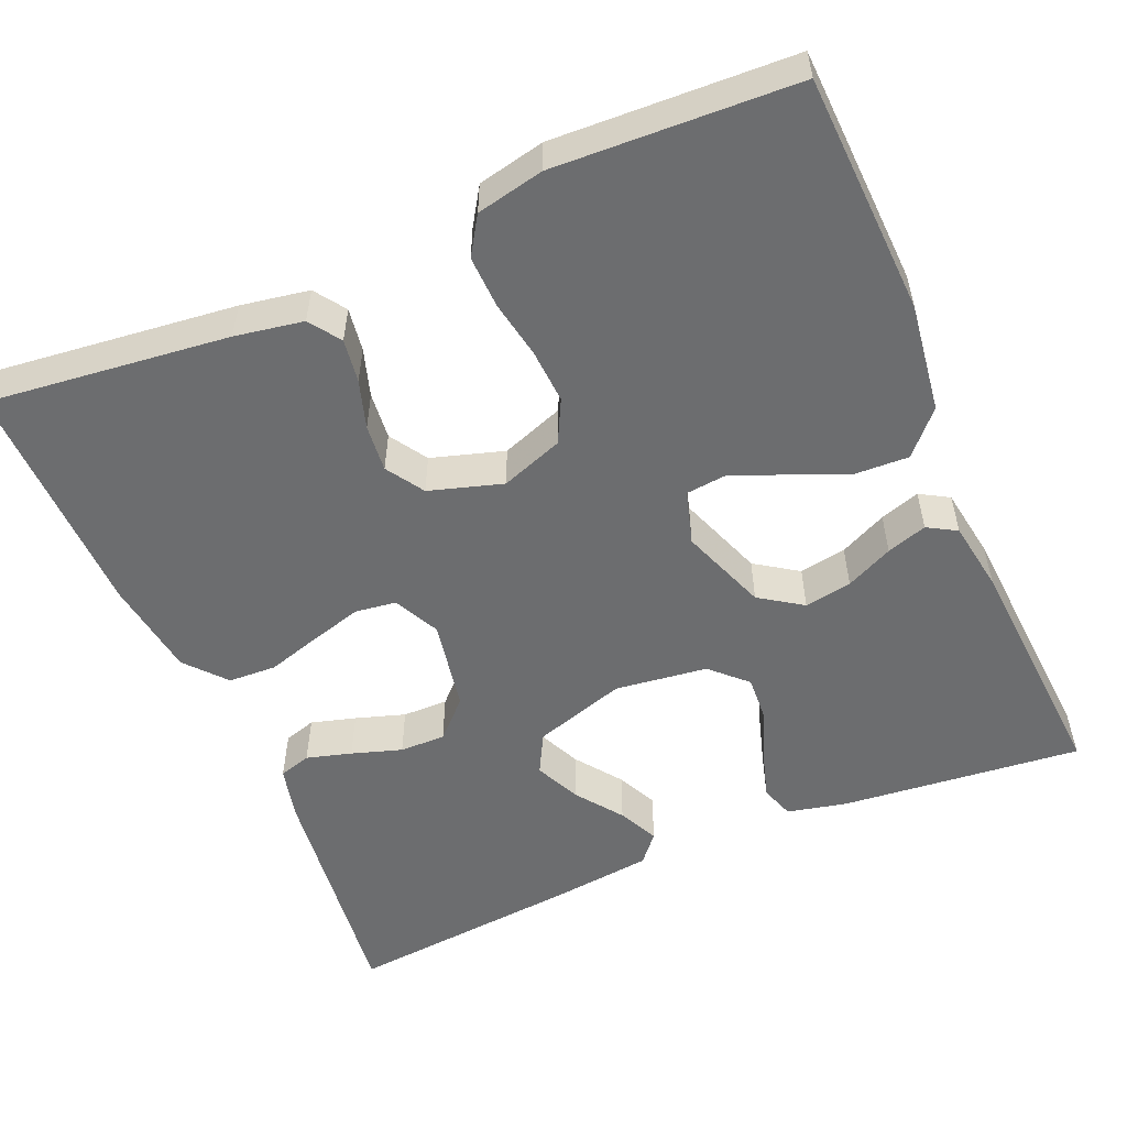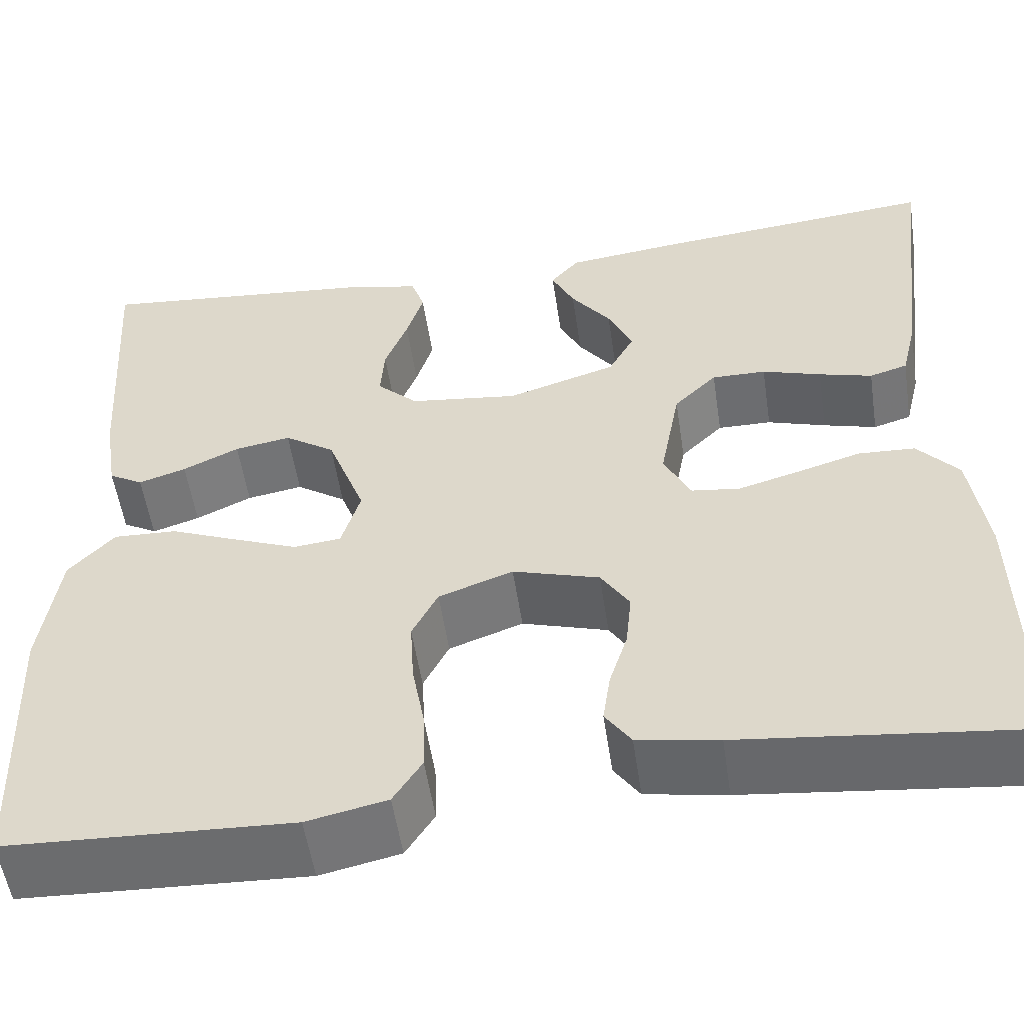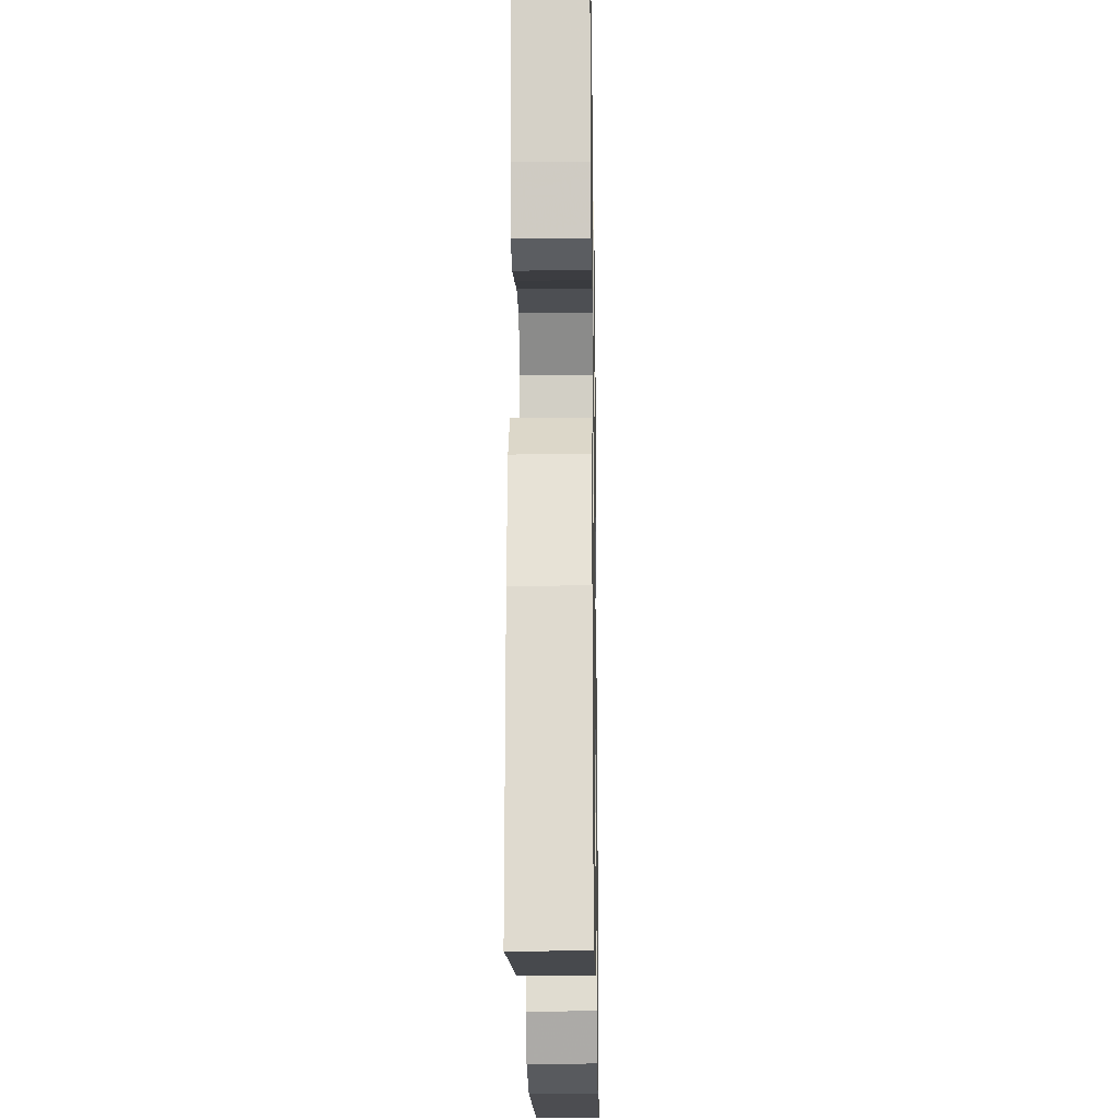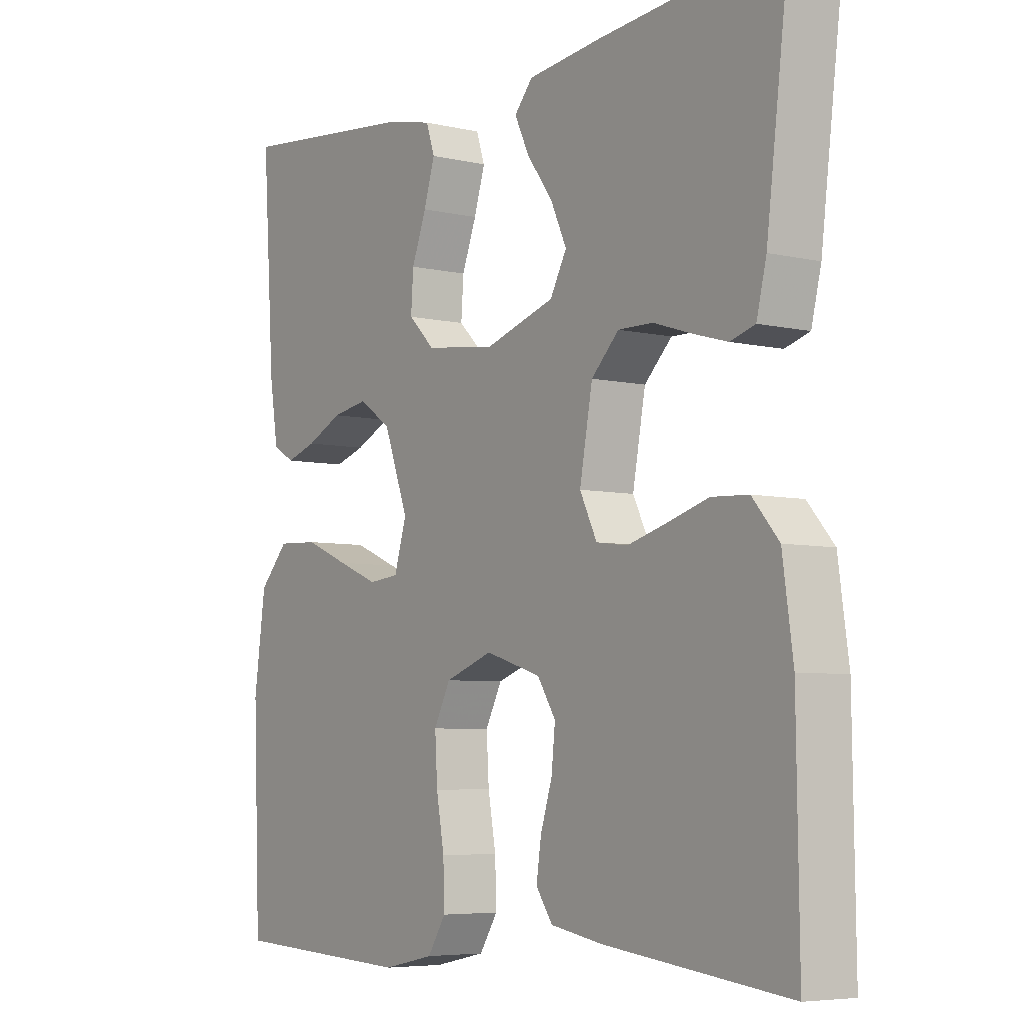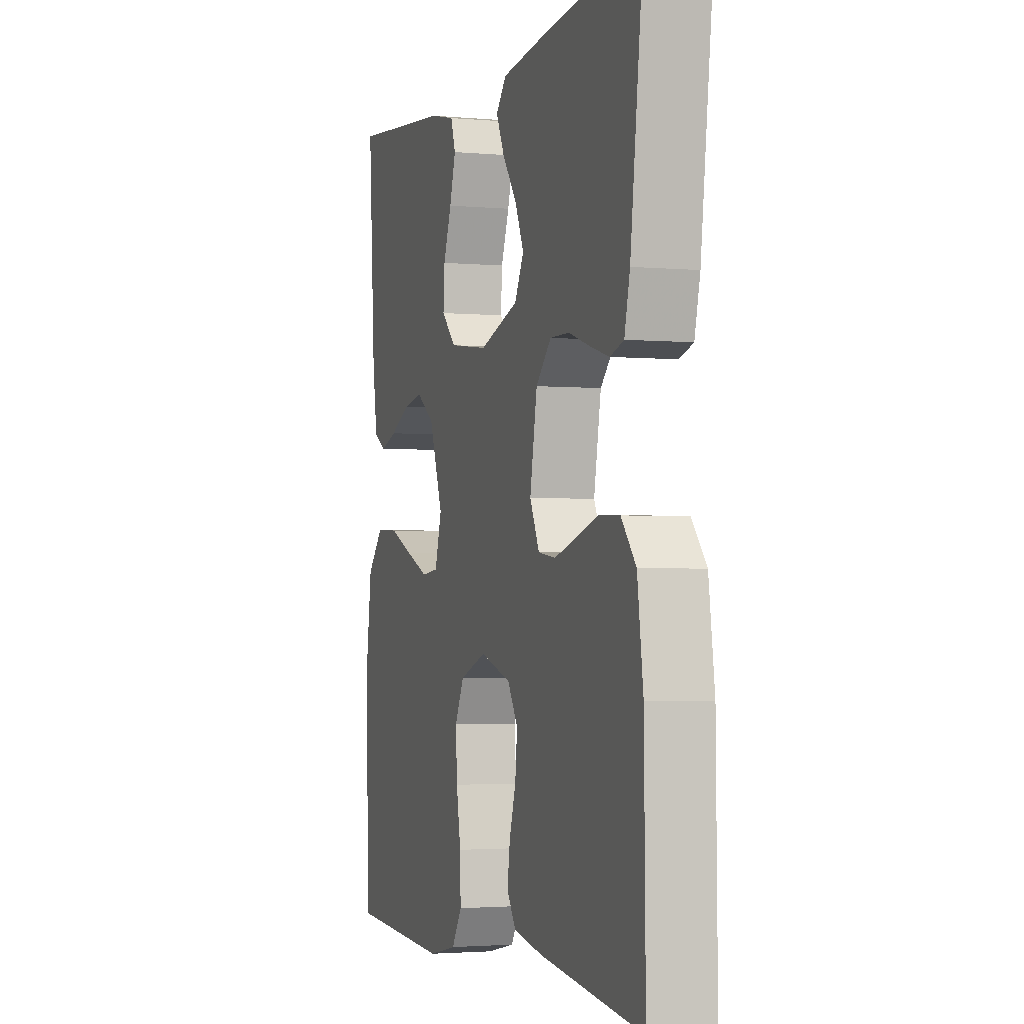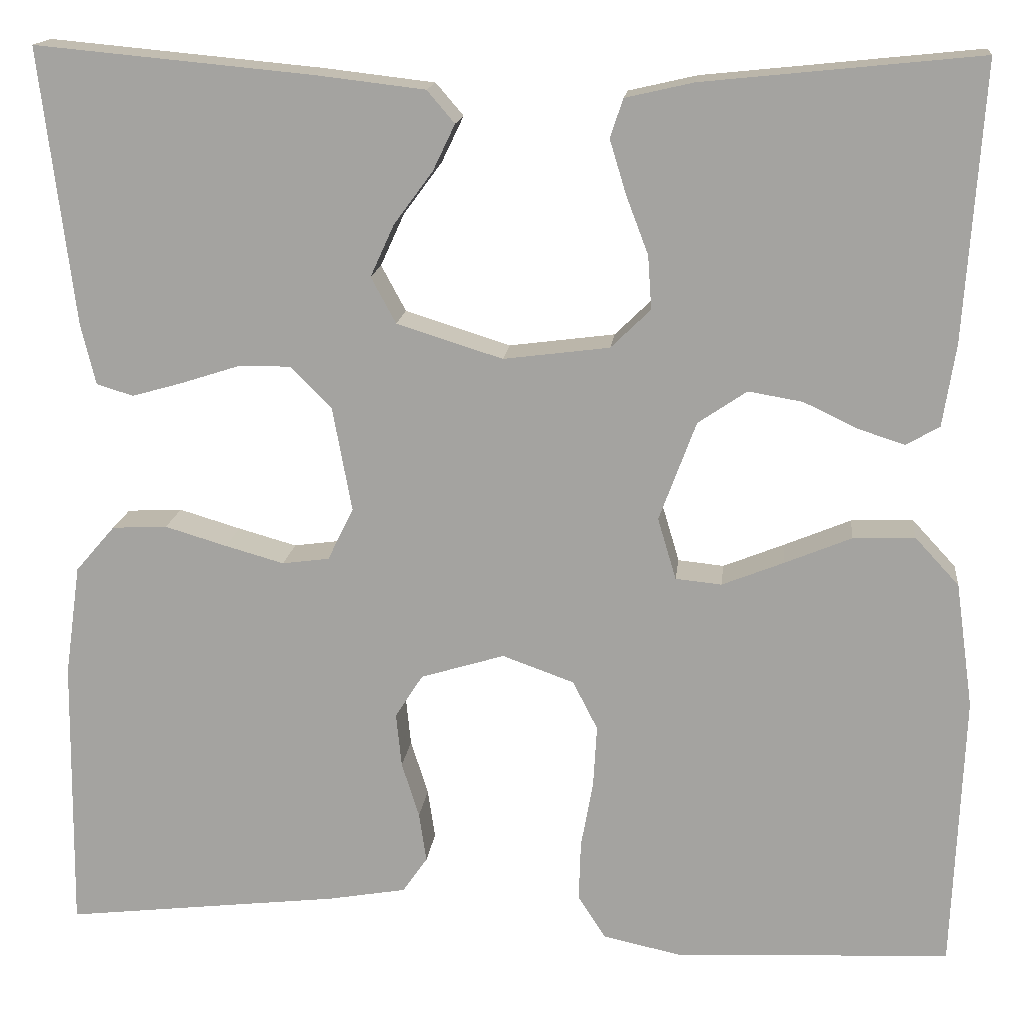
<metadata>
{"format":"obj","ext":"obj","renderer":"f3d","projection":"perspective","resolution":1024,"background":"white","views":[{"elev":-53.9,"azim":-156.7,"up":"+Y"},{"elev":-54.3,"azim":8.5,"up":"+Z"},{"elev":-18.8,"azim":91.0,"up":"+Z"},{"elev":-5.8,"azim":54.7,"up":"+Z"},{"elev":-2.5,"azim":72.3,"up":"+Z"},{"elev":15.8,"azim":-173.7,"up":"+Z"}]}
</metadata>
<code>
v -0.5 0.07 0.5
v -0.2 0.07 0.469
v -0.126 0.07 0.452
v -0.112 0.07 0.41
v -0.13 0.07 0.351
v -0.154 0.07 0.288
v -0.158 0.07 0.23
v -0.115 0.07 0.188
v 0 0.07 0.173
v 0.115 0.07 0.209
v 0.142 0.07 0.259
v 0.116 0.07 0.316
v 0.074 0.07 0.373
v 0.05 0.07 0.423
v 0.08 0.07 0.458
v 0.2 0.07 0.472
v 0.5 0.07 0.5
v 0.463 0.07 0.2
v 0.447 0.07 0.134
v 0.407 0.07 0.122
v 0.351 0.07 0.138
v 0.289 0.07 0.158
v 0.232 0.07 0.159
v 0.187 0.07 0.114
v 0.166 0.07 0
v 0.194 0.07 -0.057
v 0.245 0.07 -0.064
v 0.309 0.07 -0.046
v 0.376 0.07 -0.026
v 0.436 0.07 -0.029
v 0.479 0.07 -0.079
v 0.496 0.07 -0.2
v 0.5 0.07 -0.5
v 0.2 0.07 -0.465
v 0.115 0.07 -0.45
v 0.088 0.07 -0.411
v 0.096 0.07 -0.357
v 0.115 0.07 -0.297
v 0.121 0.07 -0.238
v 0.091 0.07 -0.191
v 0 0.07 -0.163
v -0.078 0.07 -0.191
v -0.105 0.07 -0.244
v -0.101 0.07 -0.312
v -0.088 0.07 -0.384
v -0.086 0.07 -0.449
v -0.116 0.07 -0.496
v -0.2 0.07 -0.514
v -0.5 0.07 -0.5
v -0.512 0.07 -0.2
v -0.493 0.07 -0.064
v -0.445 0.07 -0.012
v -0.378 0.07 -0.015
v -0.306 0.07 -0.045
v -0.239 0.07 -0.072
v -0.189 0.07 -0.067
v -0.169 0.07 0
v -0.209 0.07 0.108
v -0.262 0.07 0.144
v -0.321 0.07 0.134
v -0.38 0.07 0.106
v -0.43 0.07 0.09
v -0.466 0.07 0.111
v -0.48 0.07 0.2
v -0.5 0 0.5
v -0.2 0 0.469
v -0.126 0 0.452
v -0.112 0 0.41
v -0.13 0 0.351
v -0.154 0 0.288
v -0.158 0 0.23
v -0.115 0 0.188
v 0 0 0.173
v 0.115 0 0.209
v 0.142 0 0.259
v 0.116 0 0.316
v 0.074 0 0.373
v 0.05 0 0.423
v 0.08 0 0.458
v 0.2 0 0.472
v 0.5 0 0.5
v 0.463 0 0.2
v 0.447 0 0.134
v 0.407 0 0.122
v 0.351 0 0.138
v 0.289 0 0.158
v 0.232 0 0.159
v 0.187 0 0.114
v 0.166 0 0
v 0.194 0 -0.057
v 0.245 0 -0.064
v 0.309 0 -0.046
v 0.376 0 -0.026
v 0.436 0 -0.029
v 0.479 0 -0.079
v 0.496 0 -0.2
v 0.5 0 -0.5
v 0.2 0 -0.465
v 0.115 0 -0.45
v 0.088 0 -0.411
v 0.096 0 -0.357
v 0.115 0 -0.297
v 0.121 0 -0.238
v 0.091 0 -0.191
v 0 0 -0.163
v -0.078 0 -0.191
v -0.105 0 -0.244
v -0.101 0 -0.312
v -0.088 0 -0.384
v -0.086 0 -0.449
v -0.116 0 -0.496
v -0.2 0 -0.514
v -0.5 0 -0.5
v -0.512 0 -0.2
v -0.493 0 -0.064
v -0.445 0 -0.012
v -0.378 0 -0.015
v -0.306 0 -0.045
v -0.239 0 -0.072
v -0.189 0 -0.067
v -0.169 0 0
v -0.209 0 0.108
v -0.262 0 0.144
v -0.321 0 0.134
v -0.38 0 0.106
v -0.43 0 0.09
v -0.466 0 0.111
v -0.48 0 0.2
f 60 61 62 63
f 59 60 63 64
f 51 52 53 54
f 51 54 55
f 50 51 55
f 49 50 55 56
f 47 48 49 56
f 44 45 46 47
f 43 44 47 56
f 35 36 37 38
f 35 38 39
f 34 35 39
f 33 34 39
f 32 33 39 40
f 28 29 30 31
f 27 28 31 32
f 26 27 32 40
f 19 20 21 22
f 17 18 19 22
f 17 22 23
f 16 17 23 24
f 12 13 14 15
f 11 12 15 16
f 3 4 5 6
f 1 2 3 6
f 59 64 1 6
f 58 59 6 7
f 57 58 7 8
f 42 43 56 57
f 41 42 57 8
f 25 26 40 41
f 25 41 8 9
f 11 16 24 25
f 10 11 25
f 9 10 25
f 127 126 125 124
f 128 127 124 123
f 118 117 116 115
f 119 118 115
f 119 115 114
f 120 119 114 113
f 120 113 112 111
f 111 110 109 108
f 120 111 108 107
f 102 101 100 99
f 103 102 99
f 103 99 98
f 103 98 97
f 104 103 97 96
f 95 94 93 92
f 96 95 92 91
f 104 96 91 90
f 86 85 84 83
f 86 83 82 81
f 87 86 81
f 88 87 81 80
f 79 78 77 76
f 80 79 76 75
f 70 69 68 67
f 70 67 66 65
f 70 65 128 123
f 71 70 123 122
f 72 71 122 121
f 121 120 107 106
f 72 121 106 105
f 105 104 90 89
f 73 72 105 89
f 89 88 80 75
f 89 75 74
f 89 74 73
f 1 65 66 2
f 2 66 67 3
f 3 67 68 4
f 4 68 69 5
f 5 69 70 6
f 6 70 71 7
f 7 71 72 8
f 8 72 73 9
f 9 73 74 10
f 10 74 75 11
f 11 75 76 12
f 12 76 77 13
f 13 77 78 14
f 14 78 79 15
f 15 79 80 16
f 16 80 81 17
f 17 81 82 18
f 18 82 83 19
f 19 83 84 20
f 20 84 85 21
f 21 85 86 22
f 22 86 87 23
f 23 87 88 24
f 24 88 89 25
f 25 89 90 26
f 26 90 91 27
f 27 91 92 28
f 28 92 93 29
f 29 93 94 30
f 30 94 95 31
f 31 95 96 32
f 32 96 97 33
f 33 97 98 34
f 34 98 99 35
f 35 99 100 36
f 36 100 101 37
f 37 101 102 38
f 38 102 103 39
f 39 103 104 40
f 40 104 105 41
f 41 105 106 42
f 42 106 107 43
f 43 107 108 44
f 44 108 109 45
f 45 109 110 46
f 46 110 111 47
f 47 111 112 48
f 48 112 113 49
f 49 113 114 50
f 50 114 115 51
f 51 115 116 52
f 52 116 117 53
f 53 117 118 54
f 54 118 119 55
f 55 119 120 56
f 56 120 121 57
f 57 121 122 58
f 58 122 123 59
f 59 123 124 60
f 60 124 125 61
f 61 125 126 62
f 62 126 127 63
f 63 127 128 64
f 64 128 65 1

</code>
